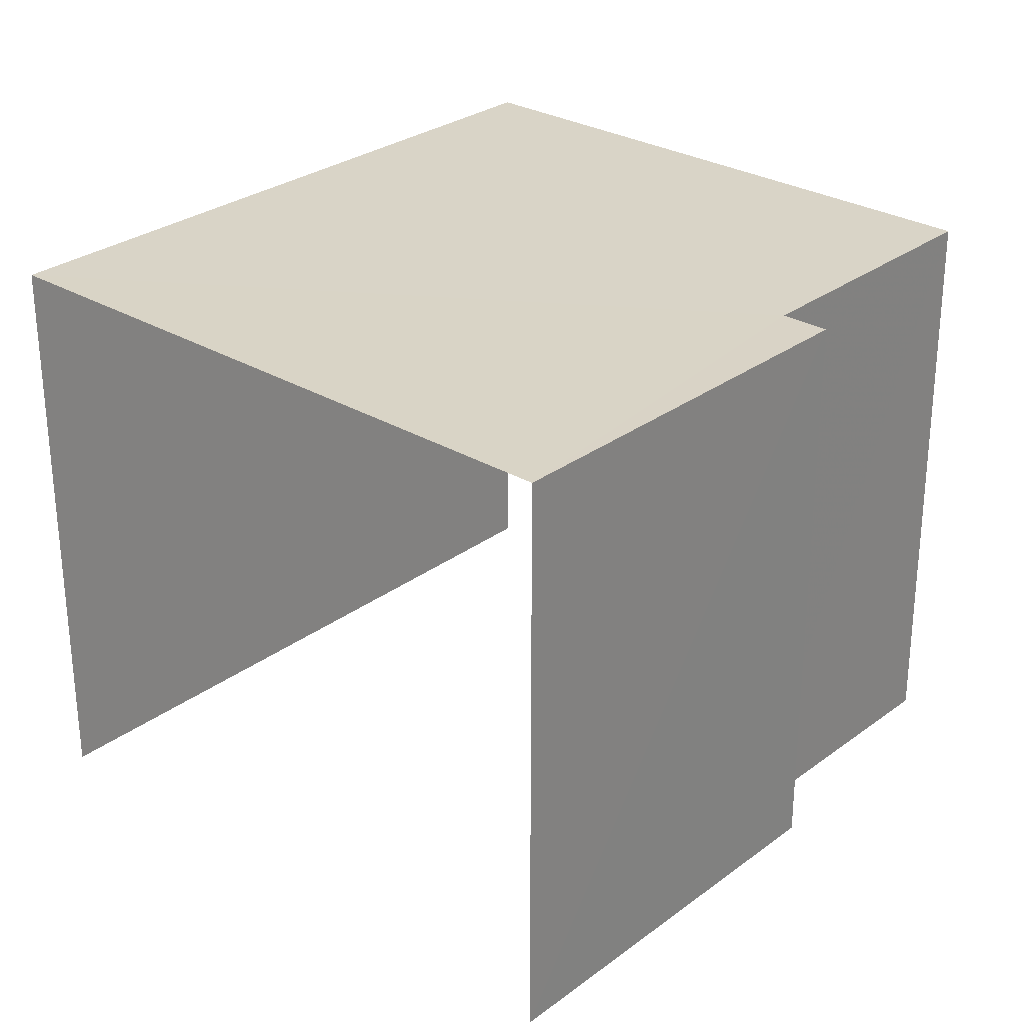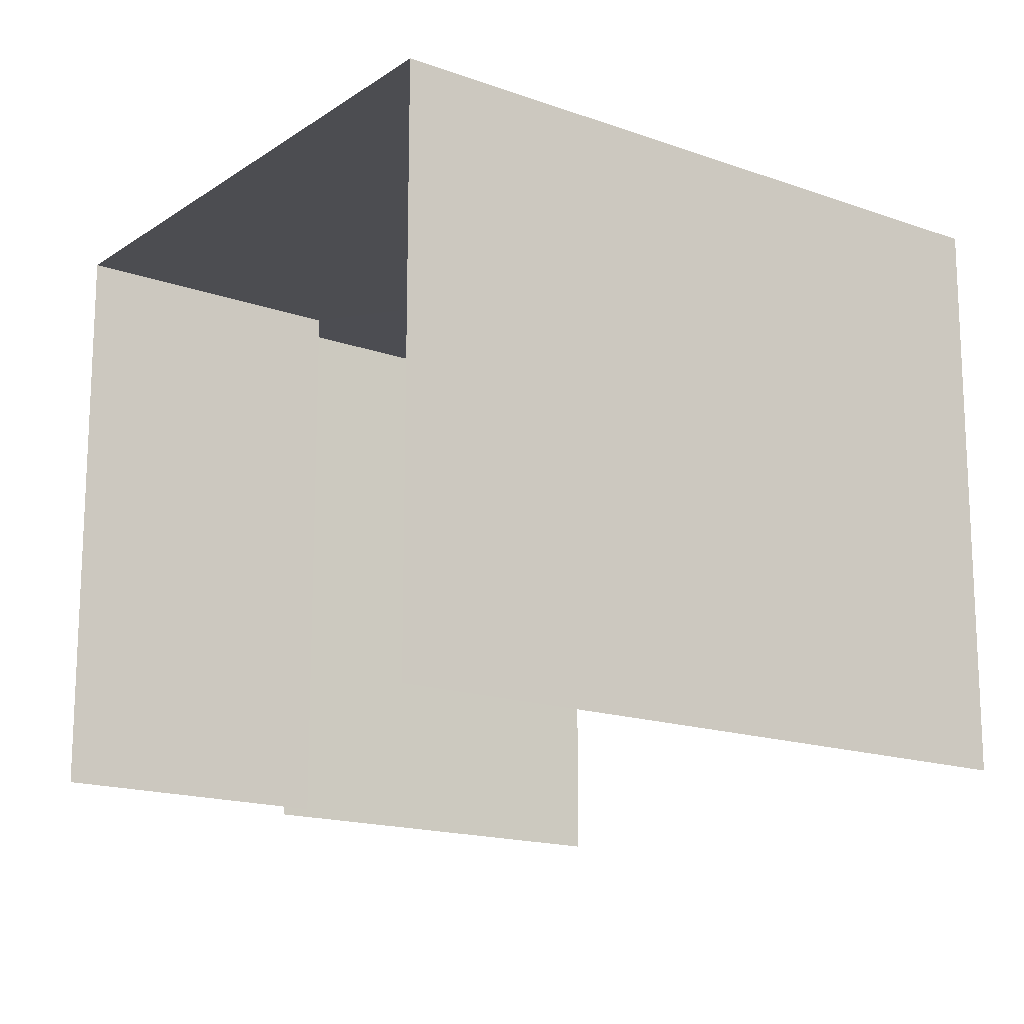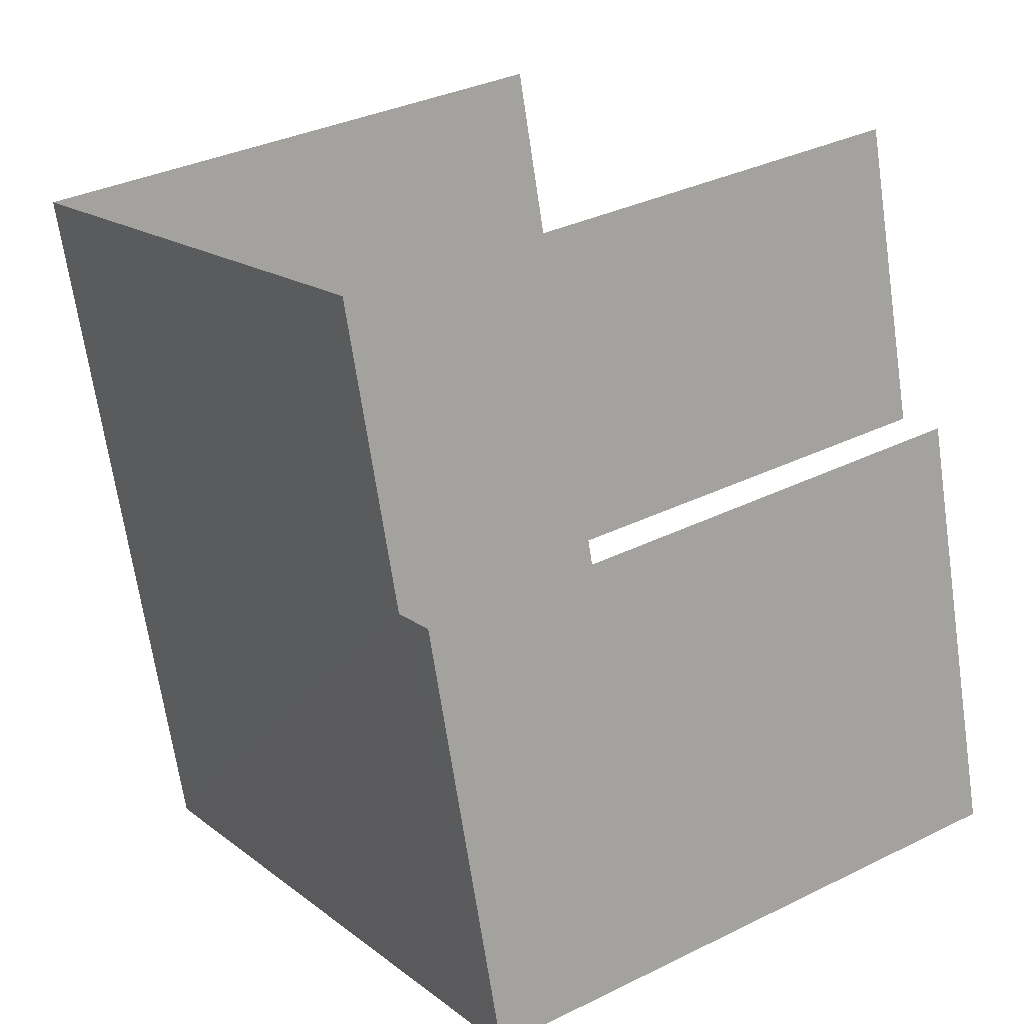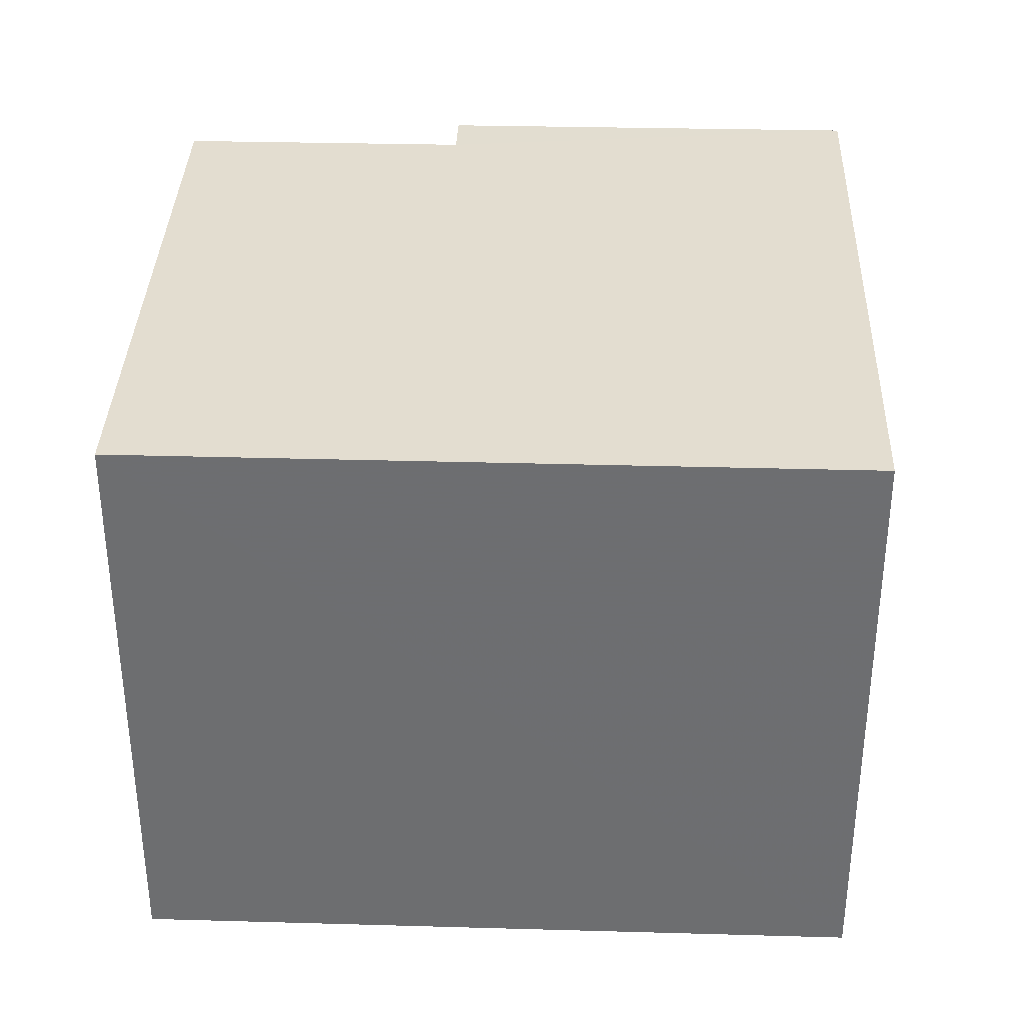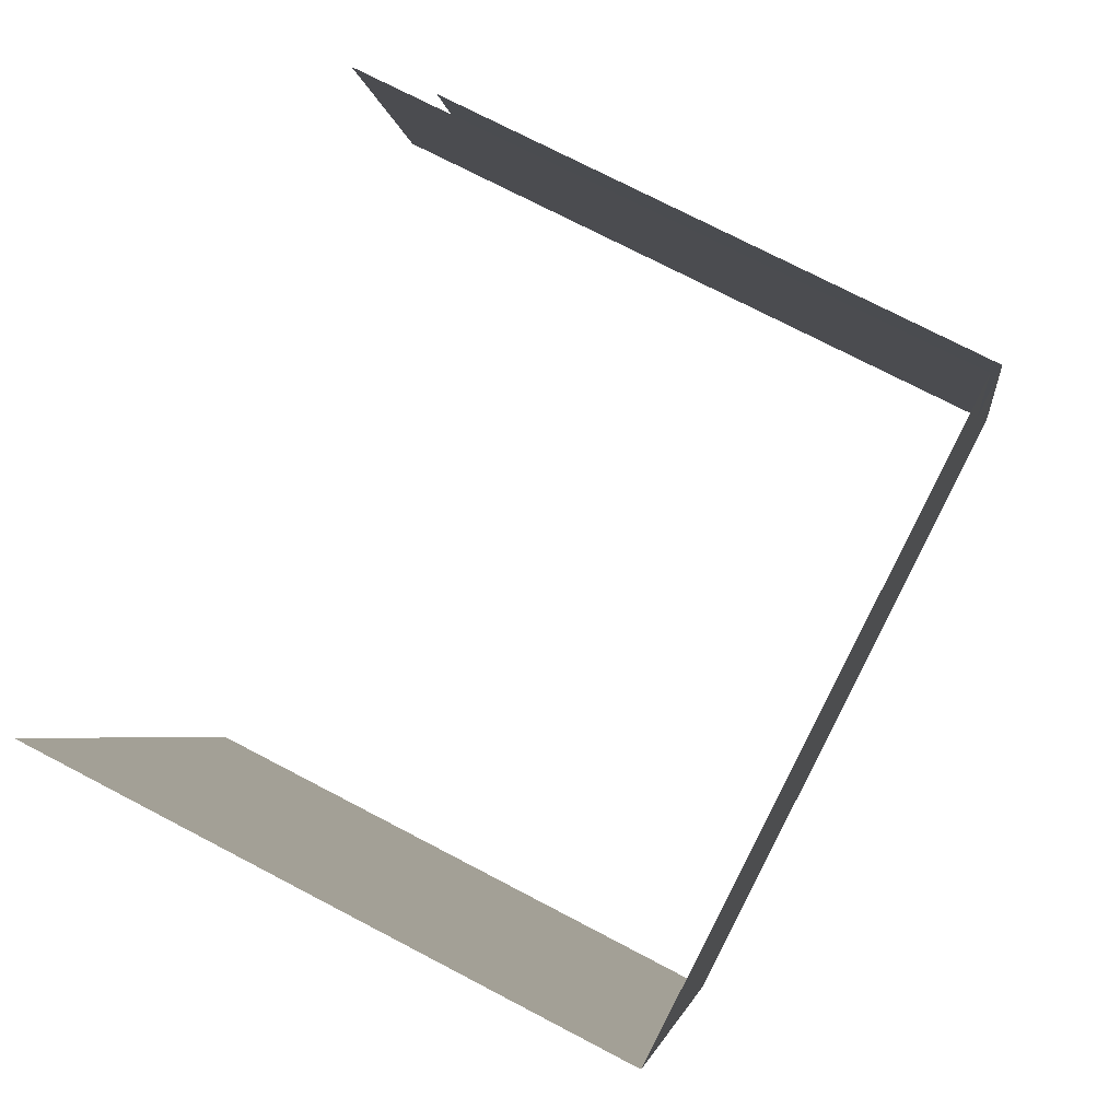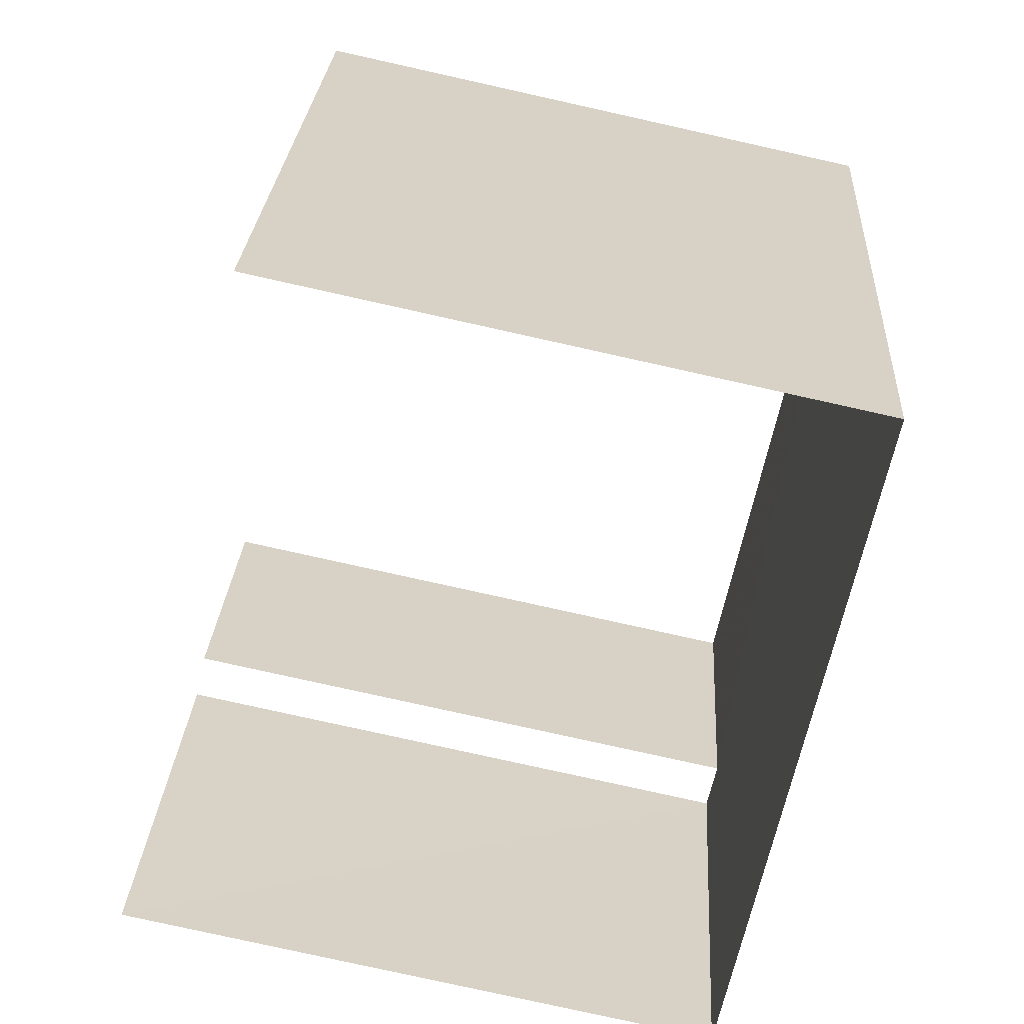
<metadata>
{"format":"obj","ext":"obj","renderer":"f3d","projection":"perspective","resolution":1024,"background":"white","views":[{"elev":28.4,"azim":57.1,"up":"+Z"},{"elev":-16.2,"azim":-111.2,"up":"+Z"},{"elev":33.8,"azim":56.2,"up":"+Y"},{"elev":35.5,"azim":-72.8,"up":"+Z"},{"elev":72.8,"azim":-62.3,"up":"+Y"},{"elev":-79.4,"azim":-102.5,"up":"+Y"}]}
</metadata>
<code>
v -3.142e+05 4.133e+04 45.45
v -3.142e+05 4.133e+04 45.45
v -3.142e+05 4.133e+04 45.45
v -3.142e+05 4.132e+04 45.45
v -3.142e+05 4.132e+04 45.45
v -3.142e+05 4.133e+04 45.45
v -3.142e+05 4.132e+04 53.8
v -3.142e+05 4.133e+04 53.8
v -3.142e+05 4.133e+04 53.8
v -3.142e+05 4.132e+04 53.8
v -3.142e+05 4.133e+04 53.8
v -3.142e+05 4.133e+04 53.8
f 1 2 3
f 1 3 4
f 3 5 4
f 3 6 5
f 11 2 1
f 11 12 2
f 9 6 3
f 9 8 6
f 10 4 5
f 7 10 5
f 7 8 9
f 7 9 10
f 9 11 10
f 9 12 11
f 12 3 2
f 12 9 3
f 11 1 4
f 10 11 4
f 8 5 6
f 8 7 5

</code>
